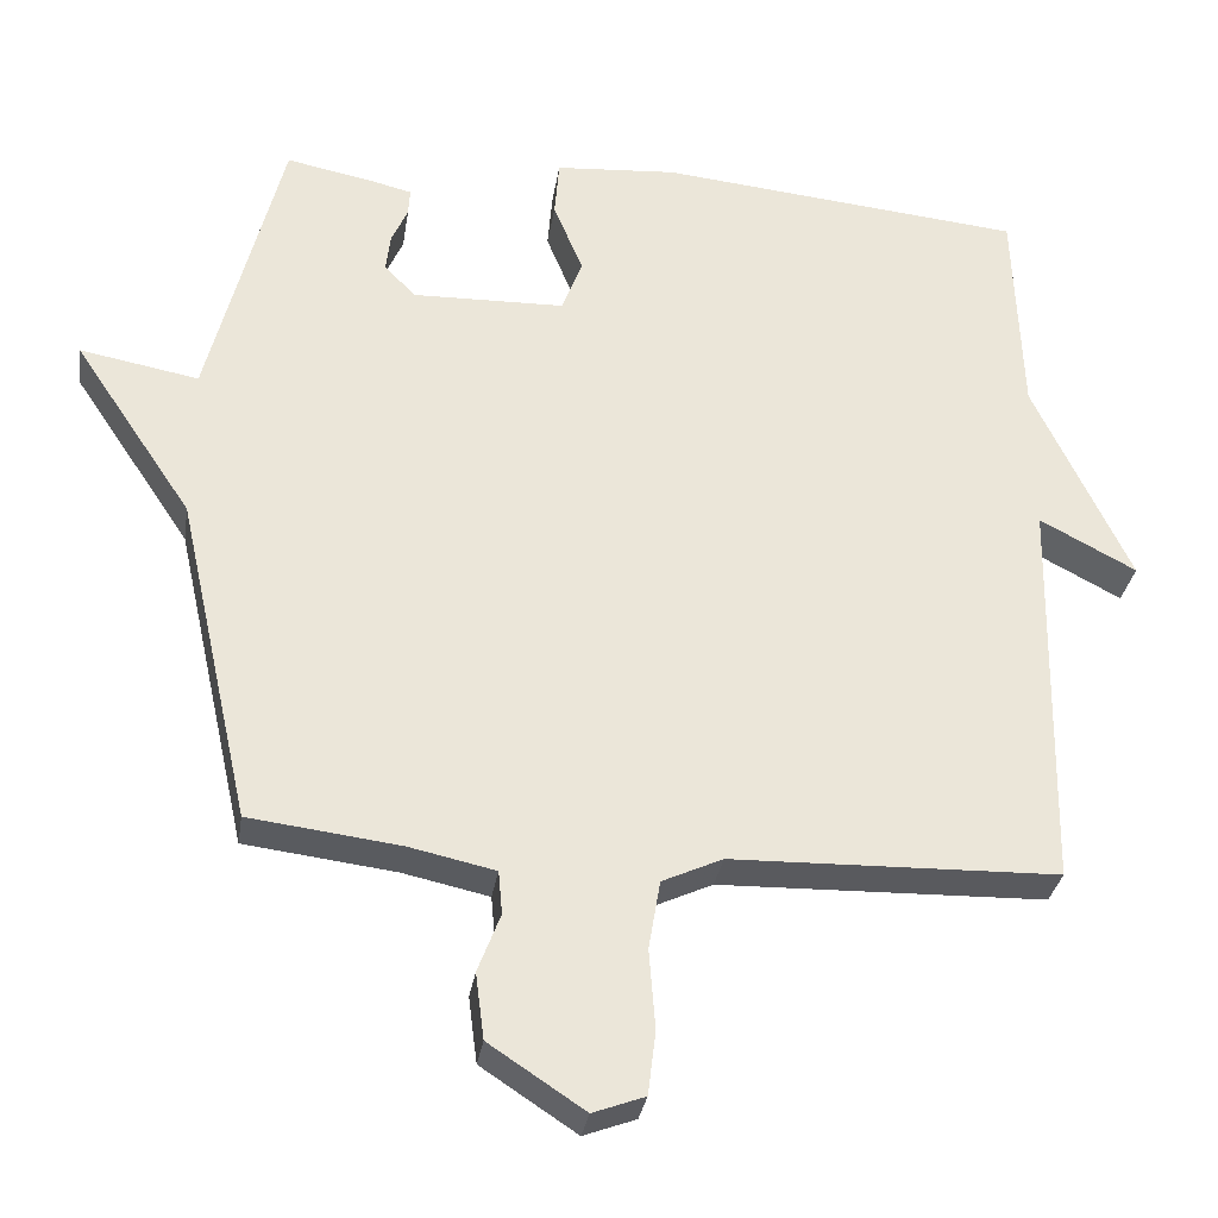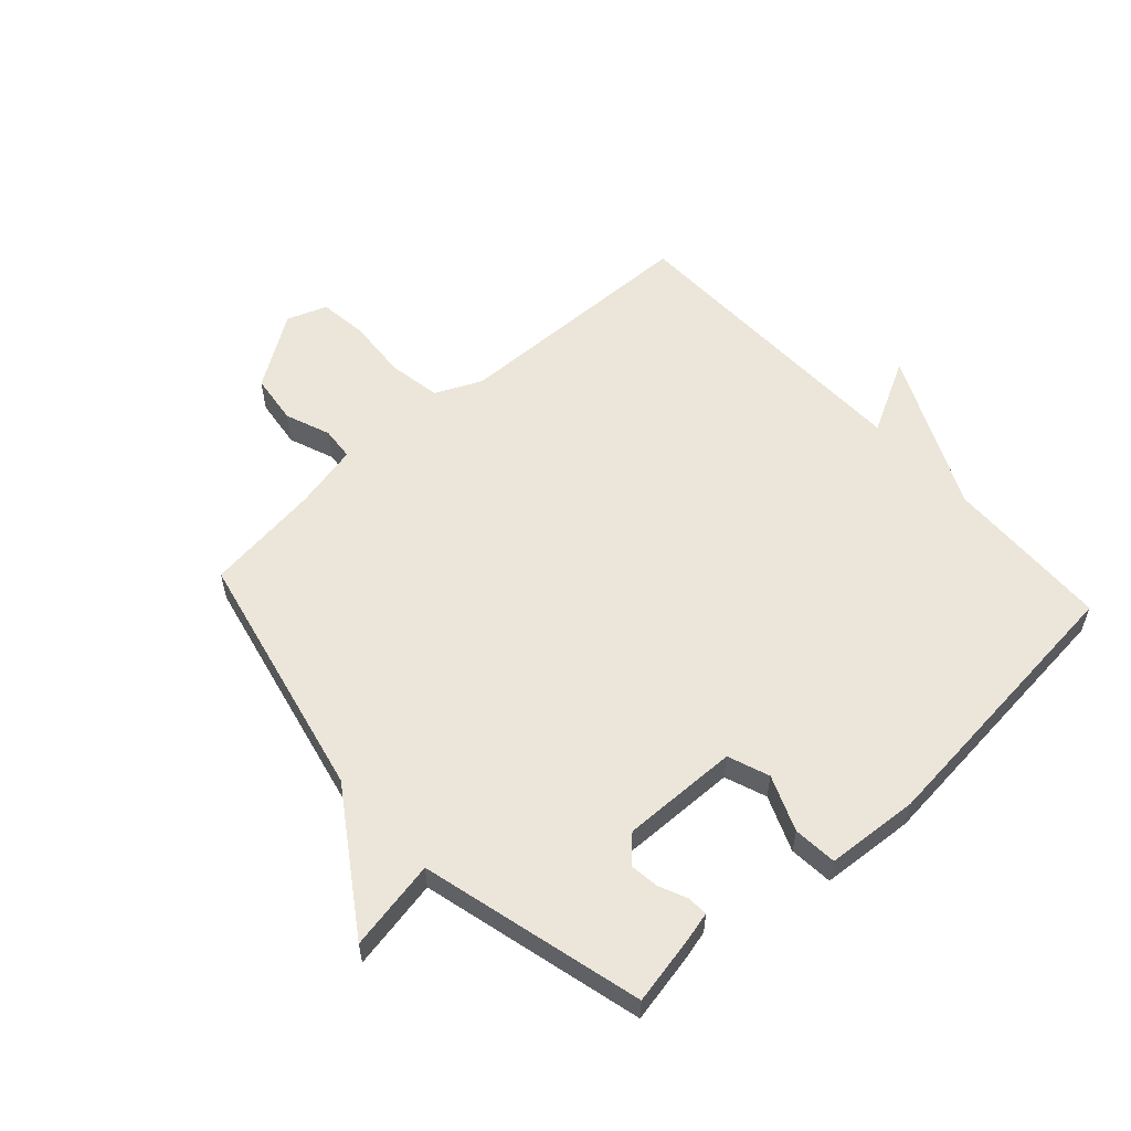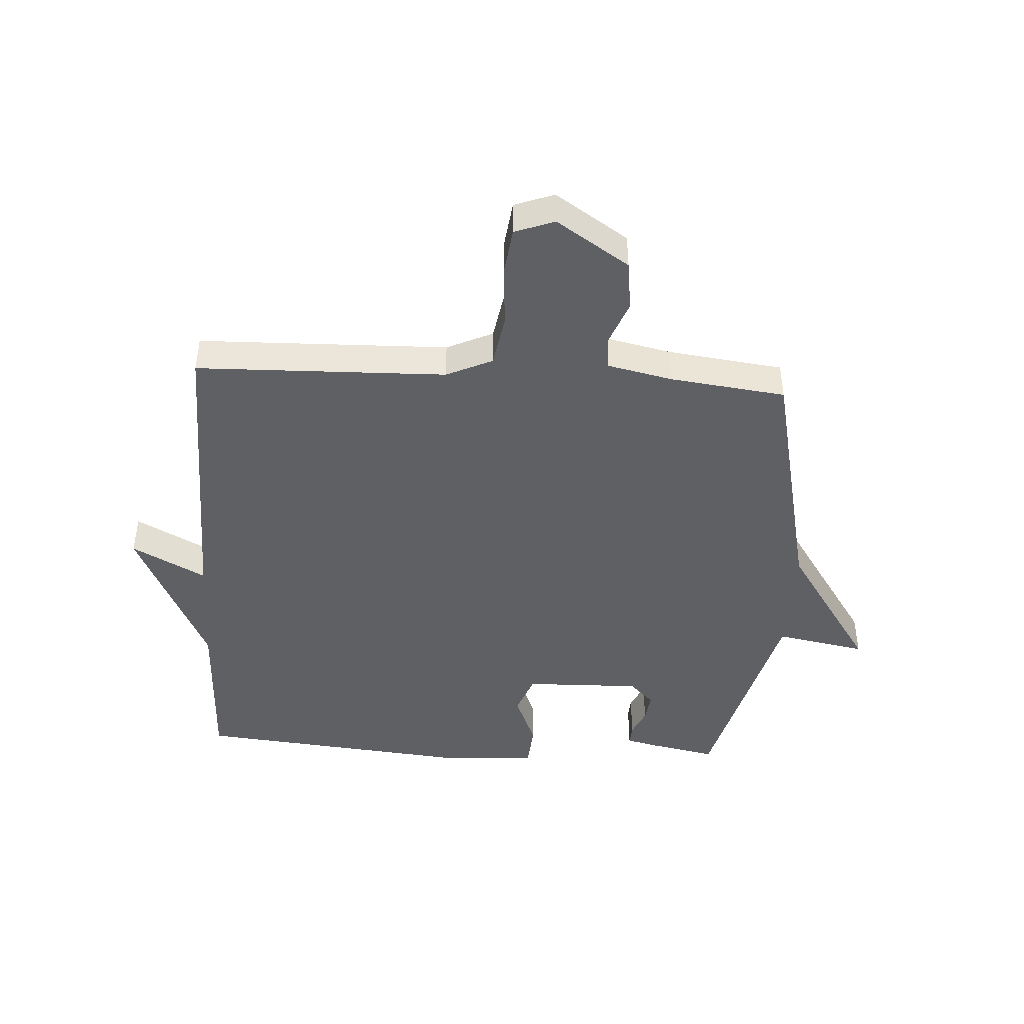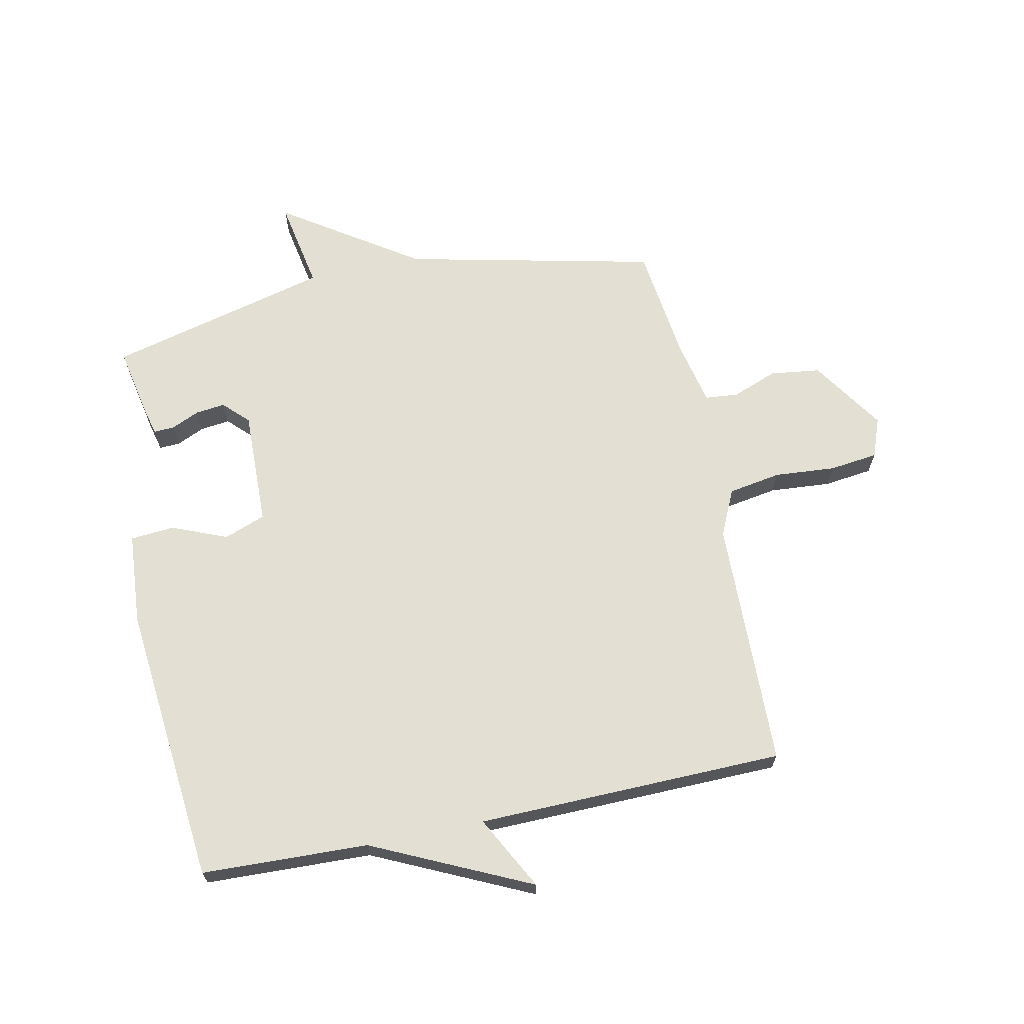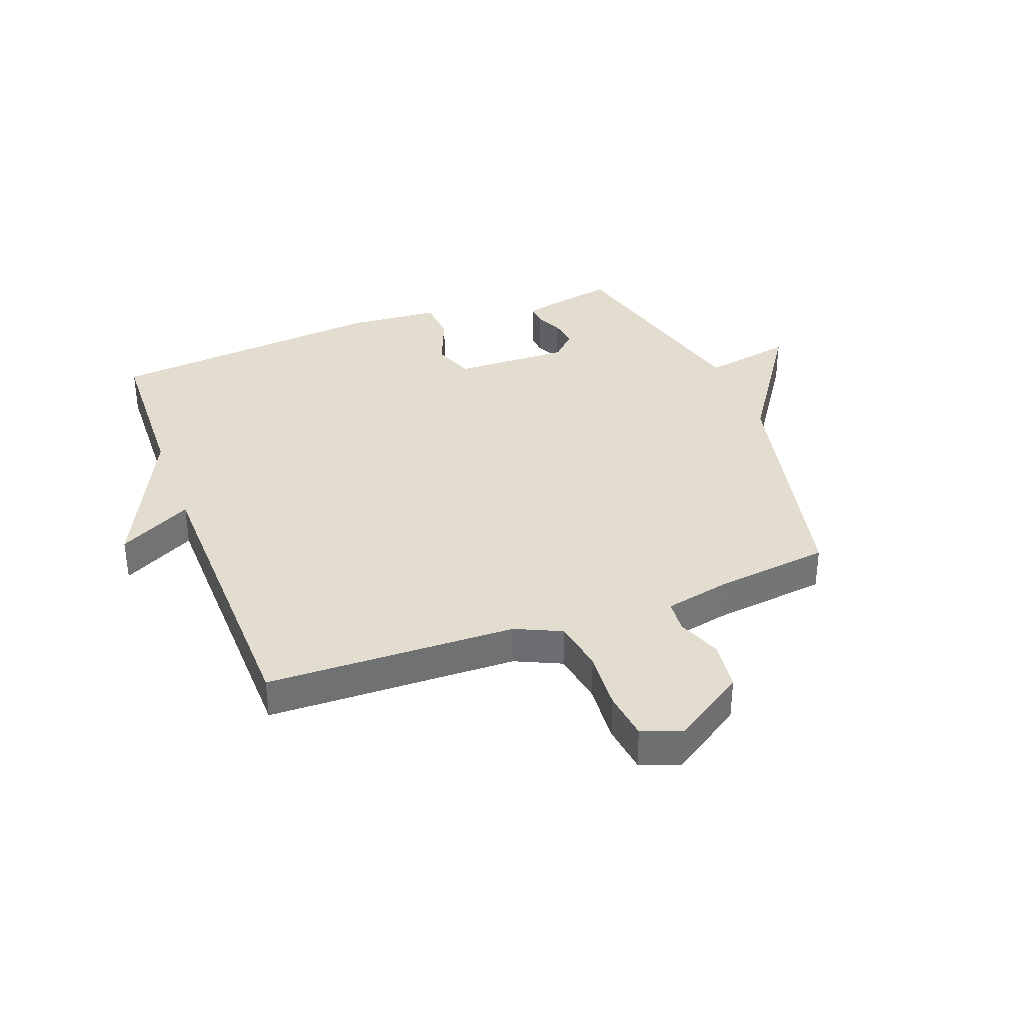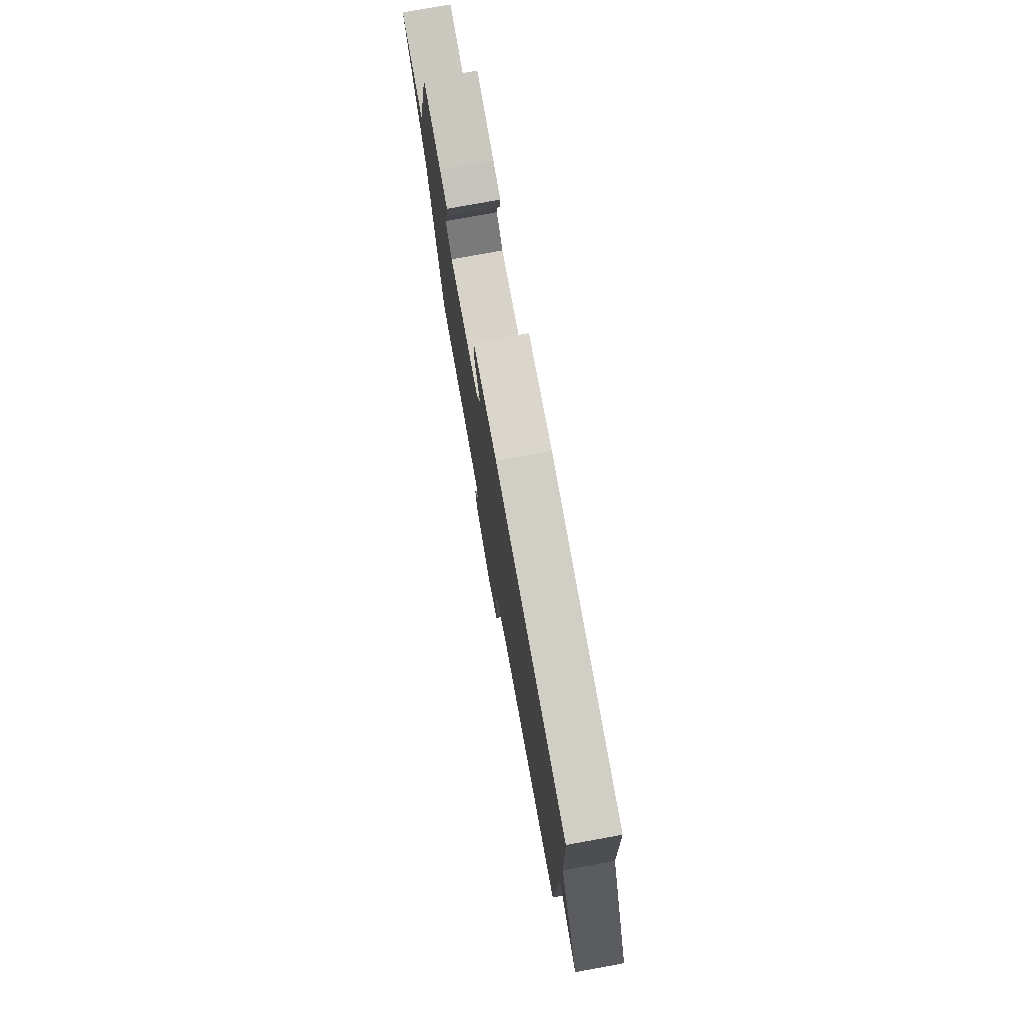
<metadata>
{"format":"obj","ext":"obj","renderer":"f3d","projection":"perspective","resolution":1024,"background":"white","views":[{"elev":-31.6,"azim":-8.8,"up":"+Z"},{"elev":57.1,"azim":-42.4,"up":"+Y"},{"elev":-44.3,"azim":176.5,"up":"+Y"},{"elev":66.7,"azim":78.2,"up":"+Y"},{"elev":35.5,"azim":159.4,"up":"+Y"},{"elev":77.7,"azim":79.7,"up":"+Z"}]}
</metadata>
<code>
v -0.5 0.07 0.5
v -0.383 0.07 0.477
v -0.334 0.07 0.465
v -0.336 0.07 0.43
v -0.357 0.07 0.383
v -0.363 0.07 0.333
v -0.322 0.07 0.292
v -0.125 0.07 0.297
v -0.099 0.07 0.367
v -0.137 0.07 0.46
v -0.131 0.07 0.534
v 0.026 0.07 0.546
v 0.5 0.07 0.5
v 0.51 0.07 0.219
v 0.635 0.07 -0.047
v 0.51 0.07 0.019
v 0.5 0.07 -0.5
v 0.078 0.07 -0.511
v 0 0.07 -0.547
v -0.015 0.07 -0.636
v -0.007 0.07 -0.739
v -0.017 0.07 -0.821
v -0.084 0.07 -0.846
v -0.207 0.07 -0.765
v -0.218 0.07 -0.68
v -0.189 0.07 -0.604
v -0.194 0.07 -0.548
v -0.305 0.07 -0.524
v -0.5 0.07 -0.5
v -0.595 0.07 -0.075
v -0.748 0.07 0.153
v -0.595 0.07 0.125
v -0.5 0 0.5
v -0.383 0 0.477
v -0.334 0 0.465
v -0.336 0 0.43
v -0.357 0 0.383
v -0.363 0 0.333
v -0.322 0 0.292
v -0.125 0 0.297
v -0.099 0 0.367
v -0.137 0 0.46
v -0.131 0 0.534
v 0.026 0 0.546
v 0.5 0 0.5
v 0.51 0 0.219
v 0.635 0 -0.047
v 0.51 0 0.019
v 0.5 0 -0.5
v 0.078 0 -0.511
v 0 0 -0.547
v -0.015 0 -0.636
v -0.007 0 -0.739
v -0.017 0 -0.821
v -0.084 0 -0.846
v -0.207 0 -0.765
v -0.218 0 -0.68
v -0.189 0 -0.604
v -0.194 0 -0.548
v -0.305 0 -0.524
v -0.5 0 -0.5
v -0.595 0 -0.075
v -0.748 0 0.153
v -0.595 0 0.125
f 30 31 32
f 32 1 2
f 30 32 2
f 29 30 2
f 28 29 2
f 24 25 26
f 23 24 26
f 22 23 26
f 21 22 26
f 20 21 26
f 19 20 26 27
f 18 19 27 28
f 16 17 18
f 14 15 16
f 13 14 16
f 12 13 16
f 11 12 16
f 10 11 16
f 9 10 16
f 16 18 28
f 9 16 28
f 8 9 28
f 2 3 4 5
f 2 5 6
f 28 2 6
f 7 8 28
f 6 7 28
f 64 63 62
f 34 33 64
f 34 64 62
f 34 62 61
f 34 61 60
f 58 57 56
f 58 56 55
f 58 55 54
f 58 54 53
f 58 53 52
f 59 58 52 51
f 60 59 51 50
f 50 49 48
f 48 47 46
f 48 46 45
f 48 45 44
f 48 44 43
f 48 43 42
f 48 42 41
f 60 50 48
f 60 48 41
f 60 41 40
f 37 36 35 34
f 38 37 34
f 38 34 60
f 60 40 39
f 60 39 38
f 1 33 34 2
f 2 34 35 3
f 3 35 36 4
f 4 36 37 5
f 5 37 38 6
f 6 38 39 7
f 7 39 40 8
f 8 40 41 9
f 9 41 42 10
f 10 42 43 11
f 11 43 44 12
f 12 44 45 13
f 13 45 46 14
f 14 46 47 15
f 15 47 48 16
f 16 48 49 17
f 17 49 50 18
f 18 50 51 19
f 19 51 52 20
f 20 52 53 21
f 21 53 54 22
f 22 54 55 23
f 23 55 56 24
f 24 56 57 25
f 25 57 58 26
f 26 58 59 27
f 27 59 60 28
f 28 60 61 29
f 29 61 62 30
f 30 62 63 31
f 31 63 64 32
f 32 64 33 1

</code>
